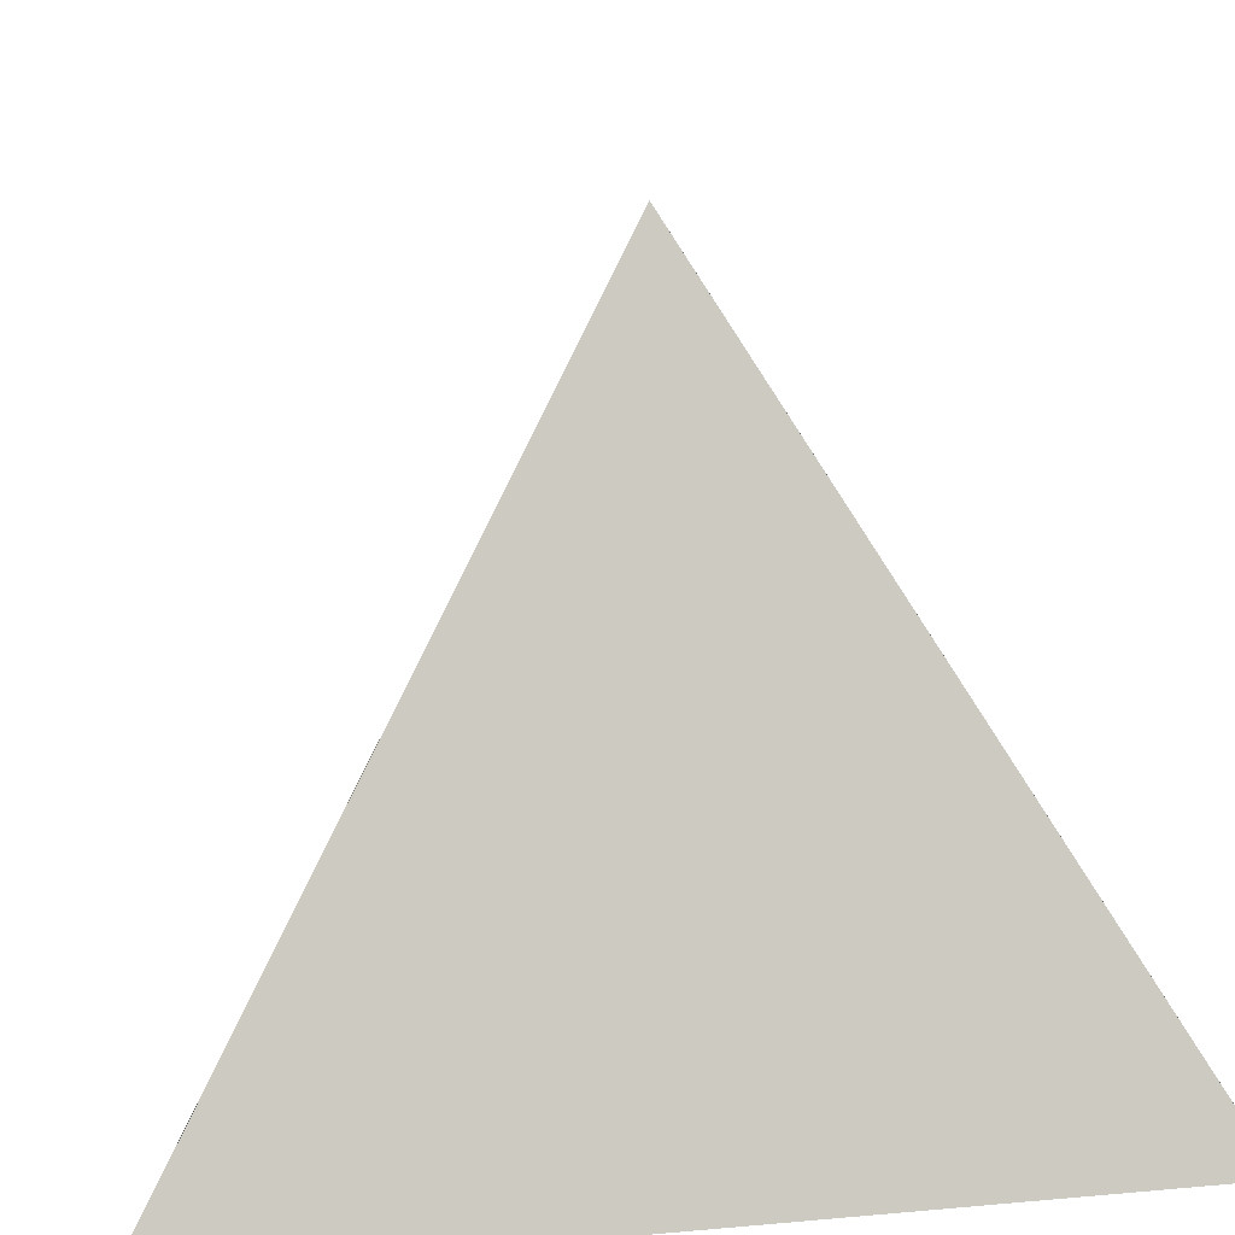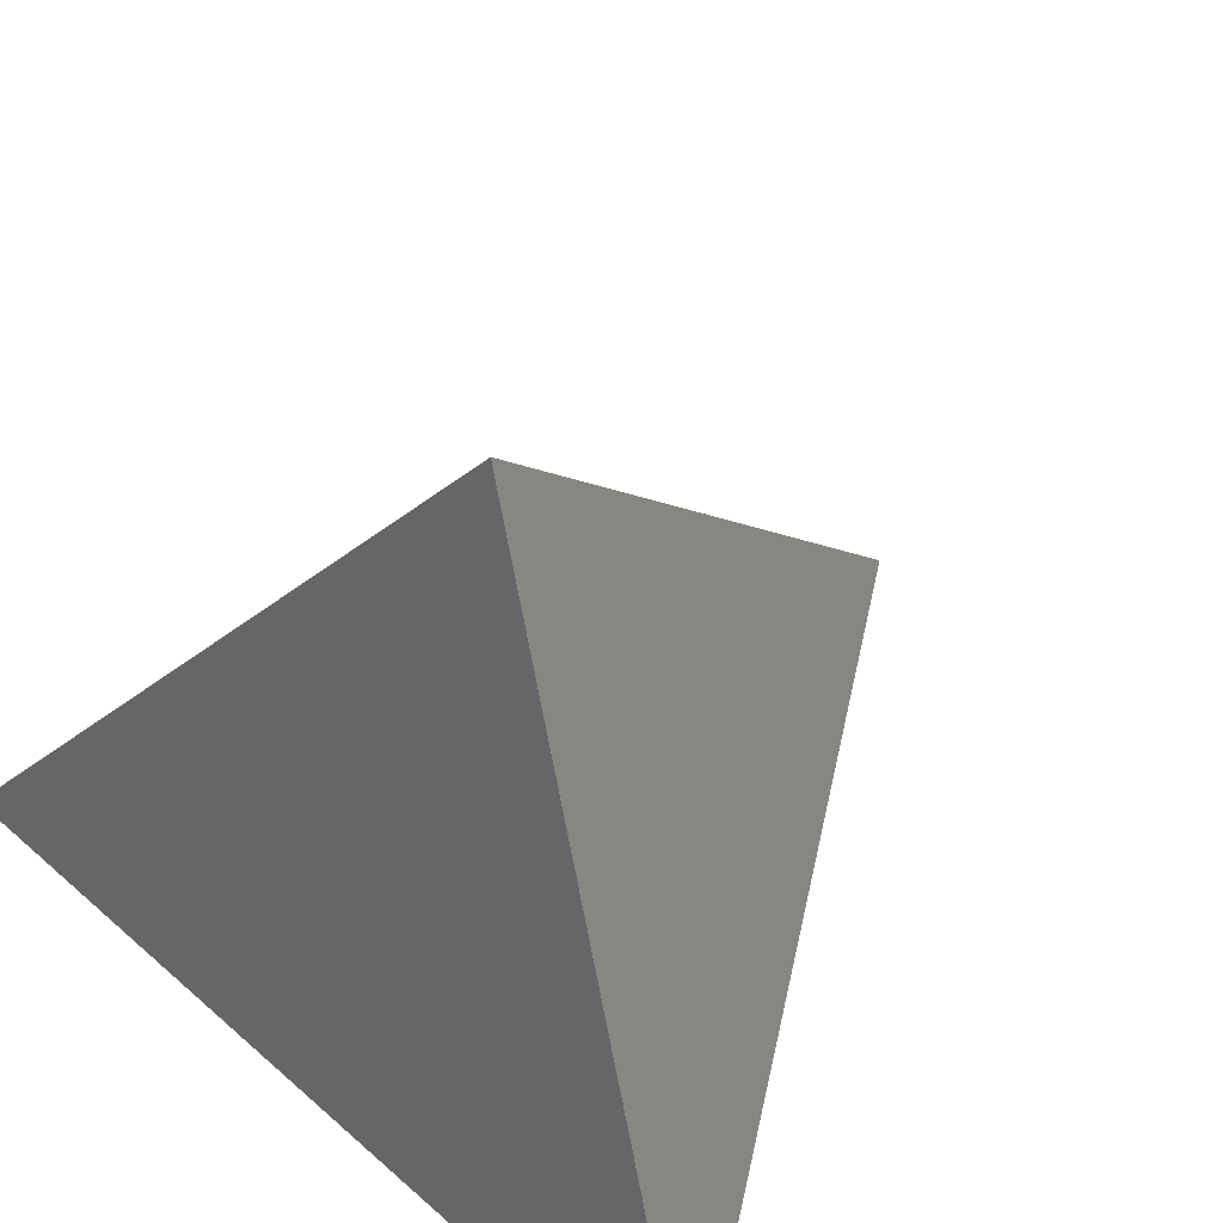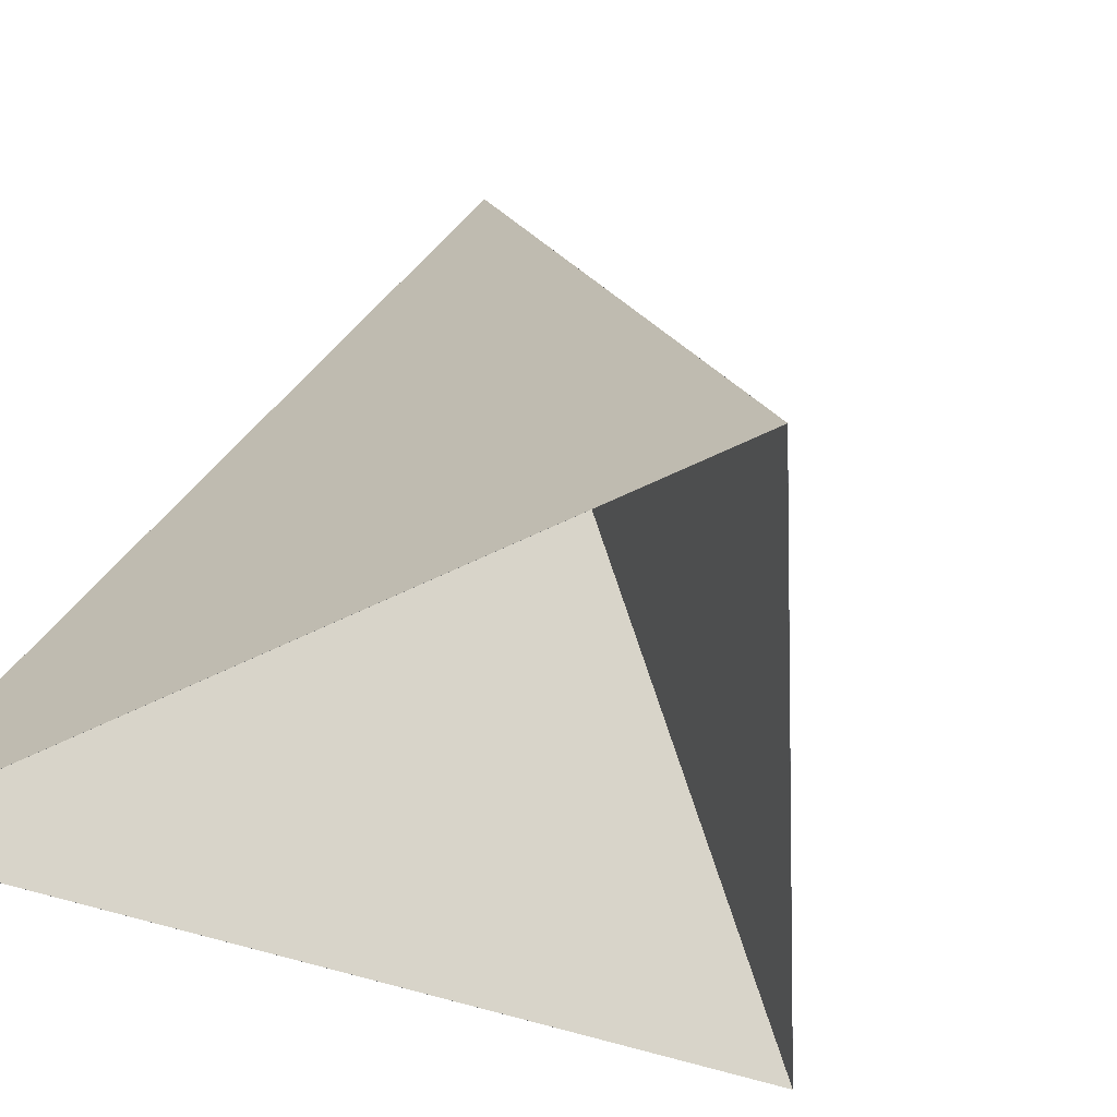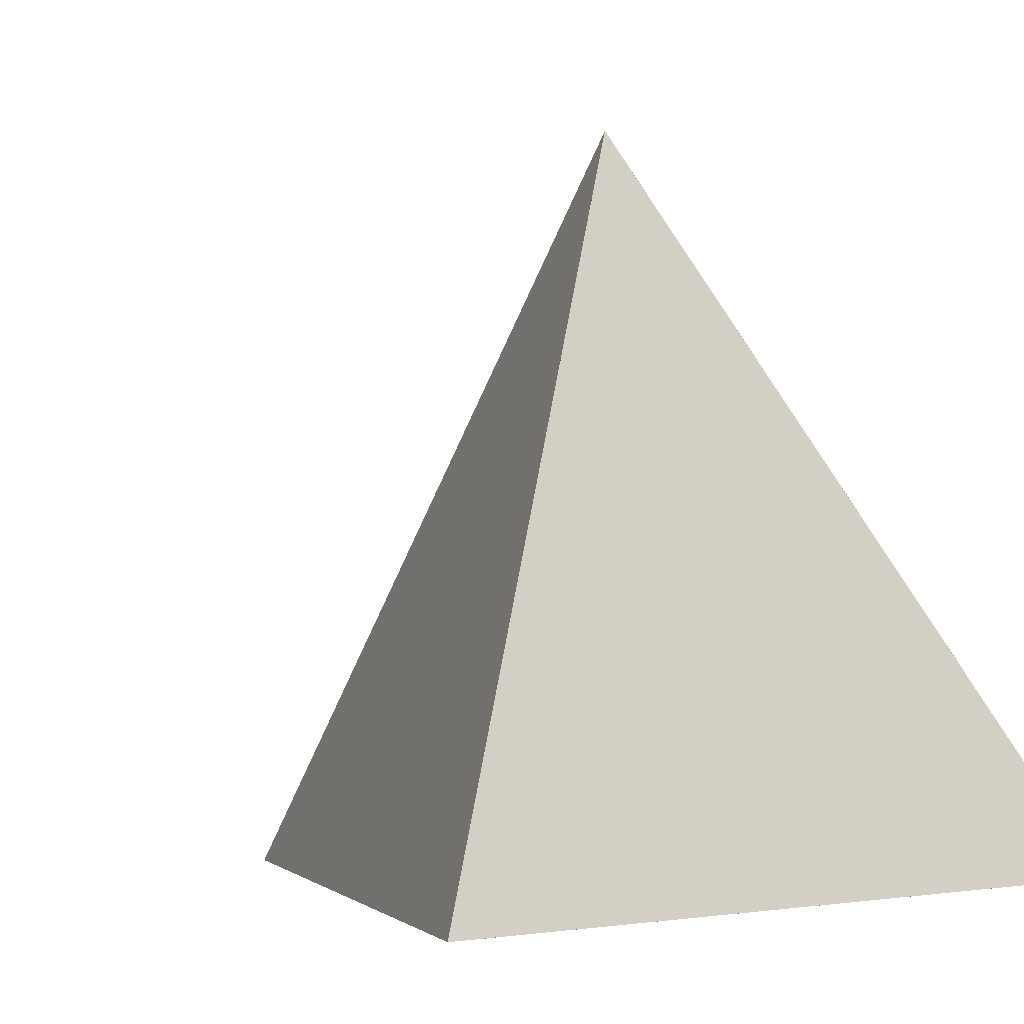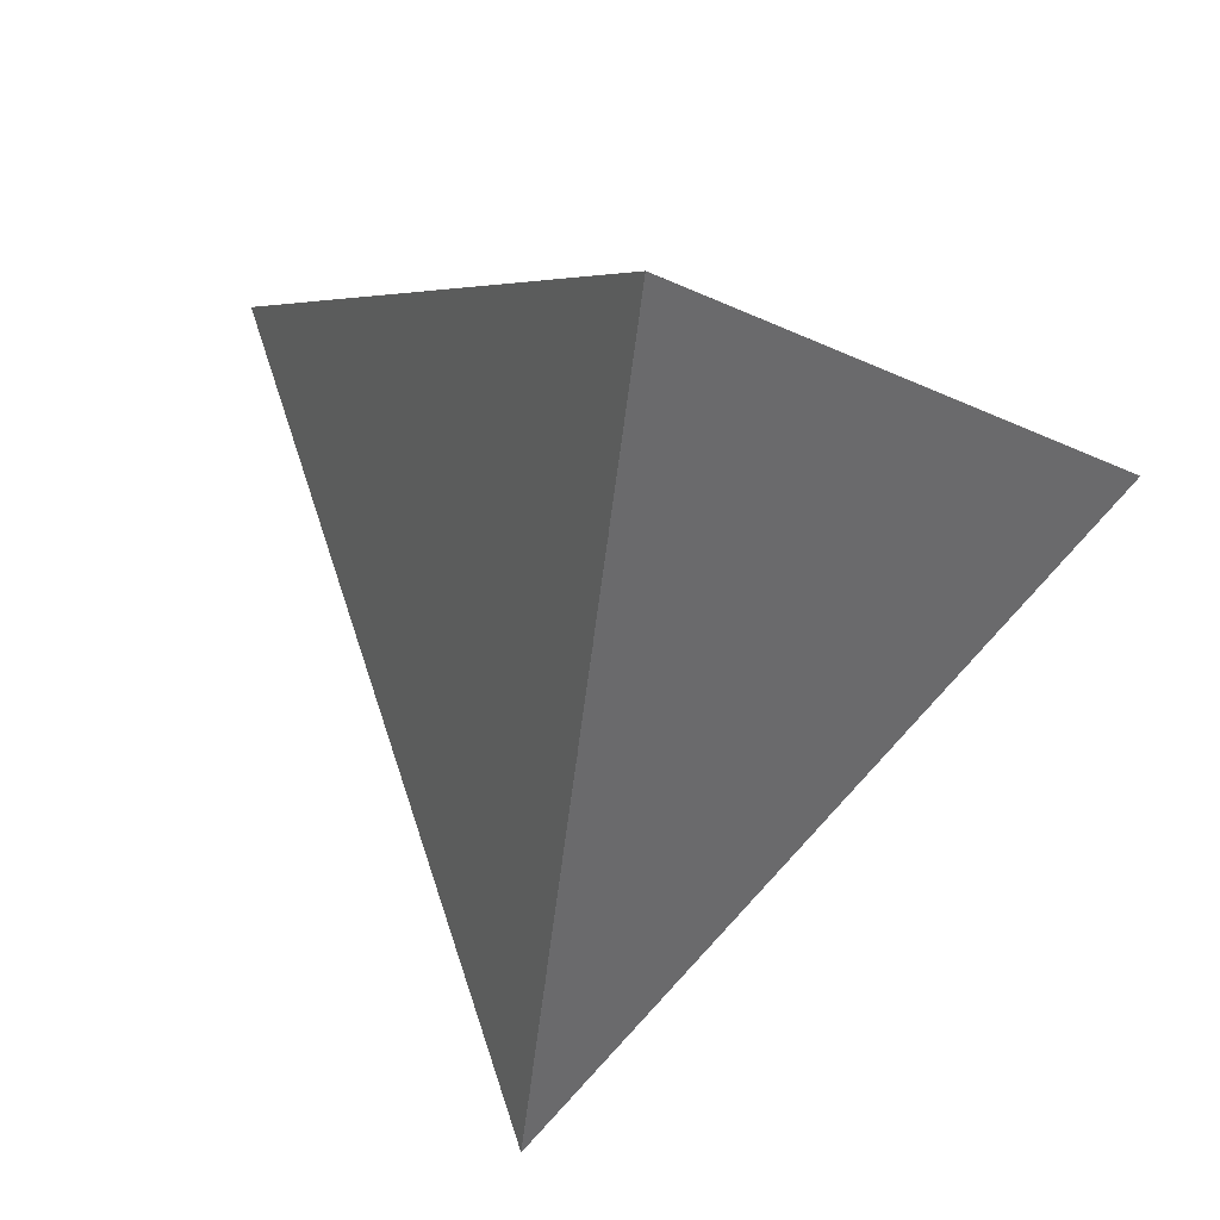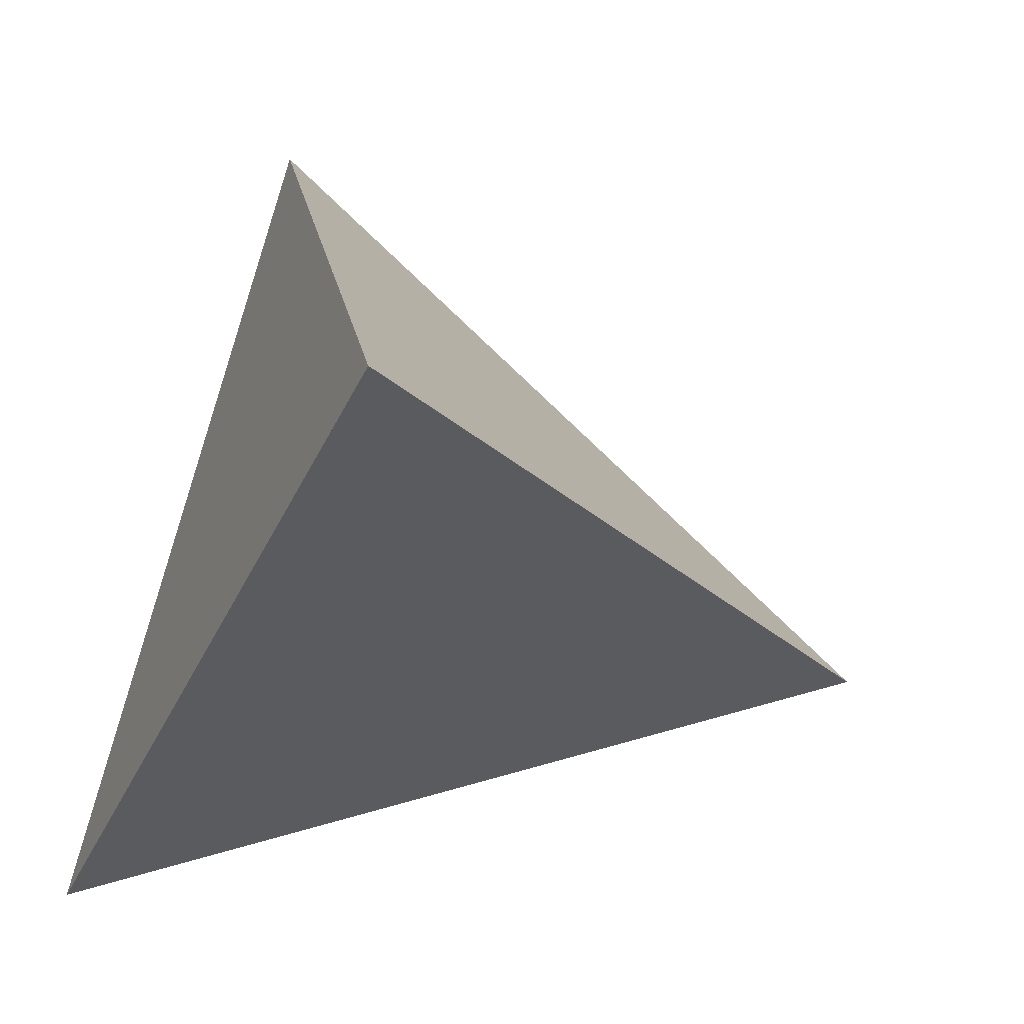
<metadata>
{"format":"obj","ext":"obj","renderer":"f3d","projection":"perspective","resolution":1024,"background":"white","views":[{"elev":15.9,"azim":-100.8,"up":"+Z"},{"elev":58.2,"azim":-47.4,"up":"+Z"},{"elev":-40.5,"azim":-56.3,"up":"+Z"},{"elev":-3.2,"azim":-134.3,"up":"+Z"},{"elev":68.2,"azim":101.9,"up":"+Z"},{"elev":74.8,"azim":14.6,"up":"+Z"}]}
</metadata>
<code>
g KEY FRAGMENT
o mesh0
v -8.264 -0.1397 0.8255
v -8.264 -0.1397 0.8255
v -8.264 -0.1397 0.8255
f 1 2 3
o mesh1
v -8.264 -0.1397 0.8255
v -8.264 -0.1397 0.8255
v -8.184 -2.074e-05 1.054
v -8.184 -1.555e-05 1.054
f 4 5 6
f 6 7 4
o mesh2
v -8.264 -0.1397 0.8255
v -8.184 -1.555e-05 1.054
v -8.184 5.763e-16 1.054
v -8.264 -0.1397 0.8255
f 8 9 10
f 10 11 8
o mesh3
v -8.264 -0.1397 0.8255
v -8.264 -0.1397 0.8255
v -8.264 -0.1397 0.8255
f 12 13 14
o mesh4
v -8.184 -2.074e-05 1.054
v -8.184 5.763e-16 1.054
v -8.184 -1.555e-05 1.054
v -8.184 -2.074e-05 1.054
f 15 16 17
f 17 18 15
o mesh5
v -8.184 -4.58e-16 1.054
v -8.184 5.763e-16 1.054
v -8.184 -2.074e-05 1.054
f 19 20 21
o mesh6
v -8.184 -2.074e-05 1.054
v -8.184 -4.58e-16 1.054
v -8.184 -2.074e-05 1.054
f 22 23 24
o mesh7
v -8.184 -4.58e-16 1.054
v -8.184 2.074e-05 1.054
v -8.184 5.763e-16 1.054
f 25 26 27
o mesh8
v -8.184 -4.58e-16 1.054
v -8.184 2.074e-05 1.054
v -8.184 2.074e-05 1.054
f 28 29 30
o mesh9
v -8.184 -2.074e-05 1.054
v -8.184 -4.581e-16 1.054
v -8.184 -4.58e-16 1.054
f 31 32 33
o mesh10
v -8.184 -4.58e-16 1.054
v -8.184 -4.581e-16 1.054
v -8.184 2.074e-05 1.054
f 34 35 36
o mesh11
v -8.184 2.074e-05 1.054
v -8.184 2.074e-05 1.054
v -8.184 1.555e-05 1.054
v -8.184 5.763e-16 1.054
f 37 38 39
f 39 40 37
o mesh12
v -8.264 0.1397 0.8255
v -8.264 0.1397 0.8255
v -8.184 5.763e-16 1.054
v -8.184 1.555e-05 1.054
f 41 42 43
f 43 44 41
o mesh13
v -8.264 0.1397 0.8255
v -8.264 0.1397 0.8255
v -8.264 0.1397 0.8255
f 45 46 47
o mesh14
v -8.264 0.1397 0.8255
v -8.184 1.555e-05 1.054
v -8.184 2.074e-05 1.054
v -8.264 0.1397 0.8255
f 48 49 50
f 50 51 48
o mesh15
v -8.264 0.1397 0.8255
v -8.264 0.1397 0.8255
v -8.264 0.1397 0.8255
f 52 53 54
o mesh16
v -8.184 5.763e-16 1.054
v -8.264 0.1397 0.8255
v -8.264 0.1397 0.8255
v -8.264 0.1397 0.8255
v -8.184 6.245e-17 1.054
f 55 56 57
f 56 58 57
f 57 59 55
o mesh17
v -8.184 5.763e-16 1.054
v -8.184 6.245e-17 1.054
v -8.264 -0.1397 0.8255
v -8.264 -0.1397 0.8255
v -8.264 -0.1397 0.8255
f 60 61 62
f 62 63 60
f 62 64 63
o mesh18
v -8.264 -0.1397 0.8255
v -8.184 6.245e-17 1.054
v -8.264 0.1397 0.8255
f 65 66 67
o mesh19
v -8.264 0.1397 0.8255
v -8.264 0.1397 0.8255
v -8.264 -0.1397 0.8255
v -8.264 -0.1397 0.8255
f 68 69 70
f 70 71 68
o mesh20
v -8.184 -4.581e-16 1.054
v -8.184 -2.074e-05 1.054
v -8.184 -3.56e-15 1.054
v -8.184 2.074e-05 1.054
f 72 73 74
f 74 75 72
o mesh21
v -8.022 -3.553e-15 0.8255
v -8.022 2.074e-05 0.8255
v -8.184 2.074e-05 1.054
v -8.184 -3.56e-15 1.054
f 76 77 78
f 78 79 76
o mesh22
v -8.022 7.105e-17 0.8255
v -8.022 2.074e-05 0.8255
v -8.022 -3.553e-15 0.8255
f 80 81 82
o mesh23
v -8.022 -3.553e-15 0.8255
v -8.184 -3.56e-15 1.054
v -8.184 -2.074e-05 1.054
v -8.022 -2.074e-05 0.8255
f 83 84 85
f 85 86 83
o mesh24
v -8.022 7.105e-17 0.8255
v -8.022 -3.553e-15 0.8255
v -8.022 -2.074e-05 0.8255
f 87 88 89
o mesh25
v -8.184 -2.074e-05 1.054
v -8.264 -0.1397 0.8255
v -8.264 -0.1397 0.8255
v -8.264 -0.1397 0.8255
v -8.184 -1.555e-05 1.054
f 90 91 92
f 91 93 92
f 92 94 90
o mesh26
v -8.184 -2.074e-05 1.054
v -8.184 -1.555e-05 1.054
v -8.022 -1.555e-05 0.8255
v -8.022 -2.074e-05 0.8255
v -8.022 7.105e-17 0.8255
f 95 96 97
f 97 98 95
f 97 99 98
o mesh27
v -8.264 -0.1397 0.8255
v -8.022 -1.555e-05 0.8255
v -8.184 -1.555e-05 1.054
f 100 101 102
o mesh28
v -8.022 -1.555e-05 0.8255
v -8.264 -0.1397 0.8255
v -8.264 -0.1397 0.8255
v -8.022 7.105e-17 0.8255
f 103 104 105
f 105 106 103
o mesh29
v -8.264 -0.1397 0.8255
v -8.264 0.1397 0.8255
v -8.184 6.939e-17 1.054
f 107 108 109
o mesh30
v -8.264 -0.1397 0.8255
v -8.184 6.939e-17 1.054
v -8.022 7.105e-17 0.8255
f 110 111 112
o mesh31
v -8.184 6.939e-17 1.054
v -8.264 0.1397 0.8255
v -8.022 7.105e-17 0.8255
f 113 114 115
o mesh32
v -8.184 2.074e-05 1.054
v -8.184 1.555e-05 1.054
v -8.264 0.1397 0.8255
v -8.264 0.1397 0.8255
v -8.264 0.1397 0.8255
f 116 117 118
f 118 119 116
f 118 120 119
o mesh33
v -8.184 2.074e-05 1.054
v -8.022 2.074e-05 0.8255
v -8.022 1.555e-05 0.8255
v -8.022 7.105e-17 0.8255
v -8.184 1.555e-05 1.054
f 121 122 123
f 122 124 123
f 123 125 121
o mesh34
v -8.022 1.555e-05 0.8255
v -8.022 7.105e-17 0.8255
v -8.264 0.1397 0.8255
v -8.264 0.1397 0.8255
f 126 127 128
f 128 129 126
o mesh35
v -8.184 1.555e-05 1.054
v -8.022 1.555e-05 0.8255
v -8.264 0.1397 0.8255
f 130 131 132

</code>
